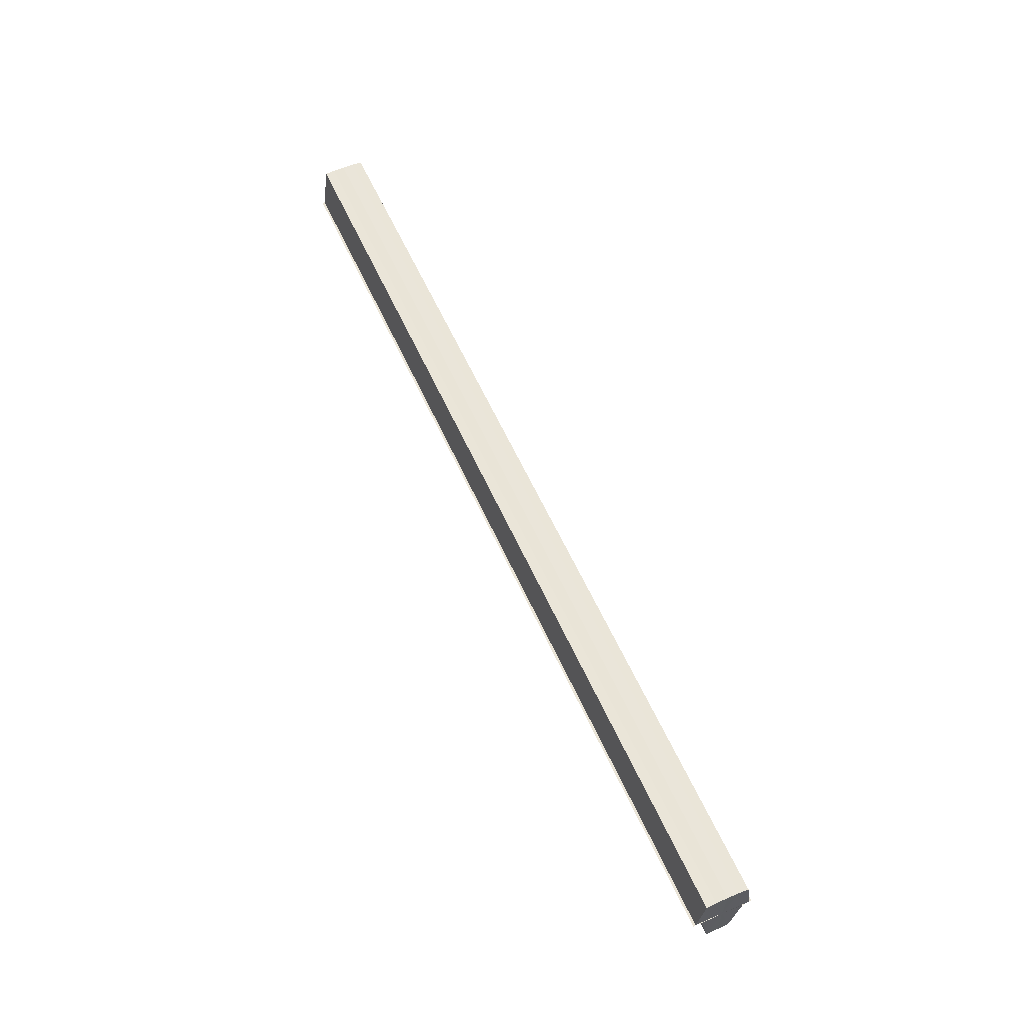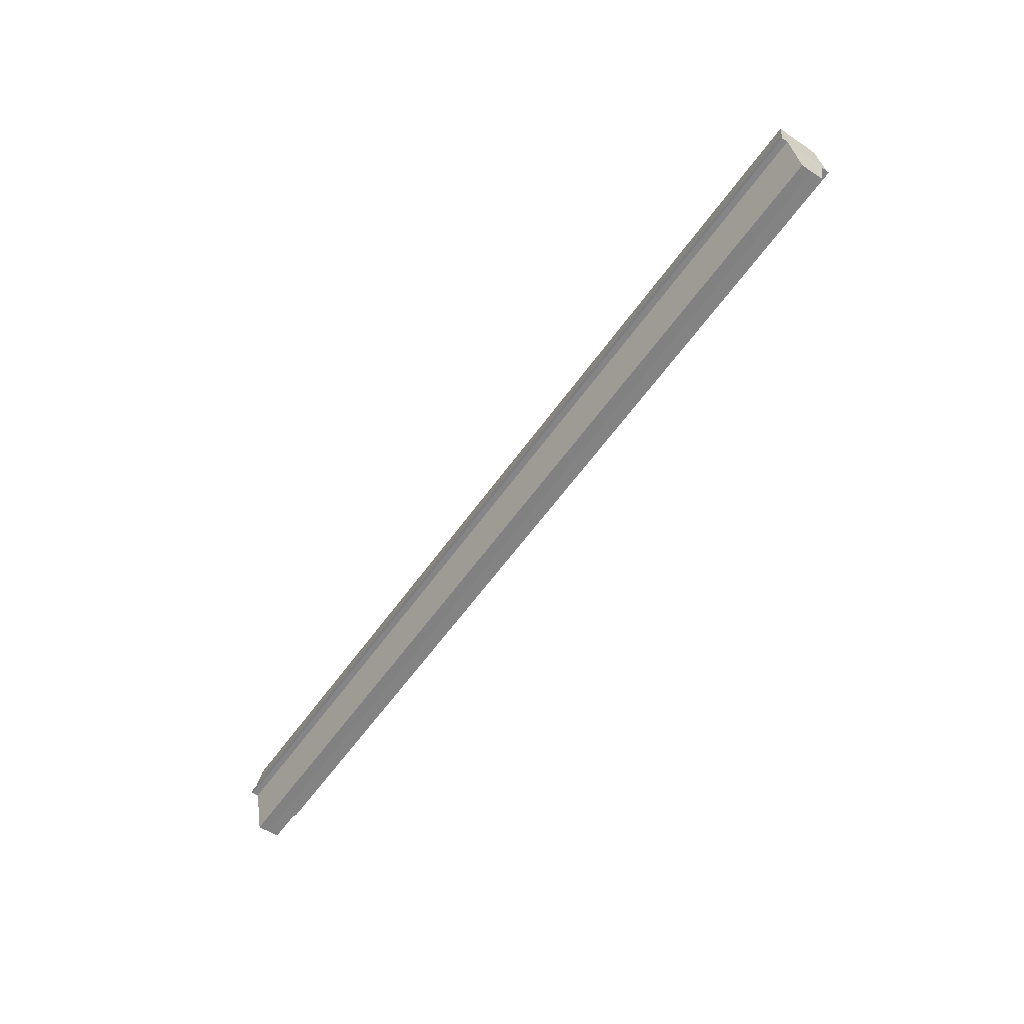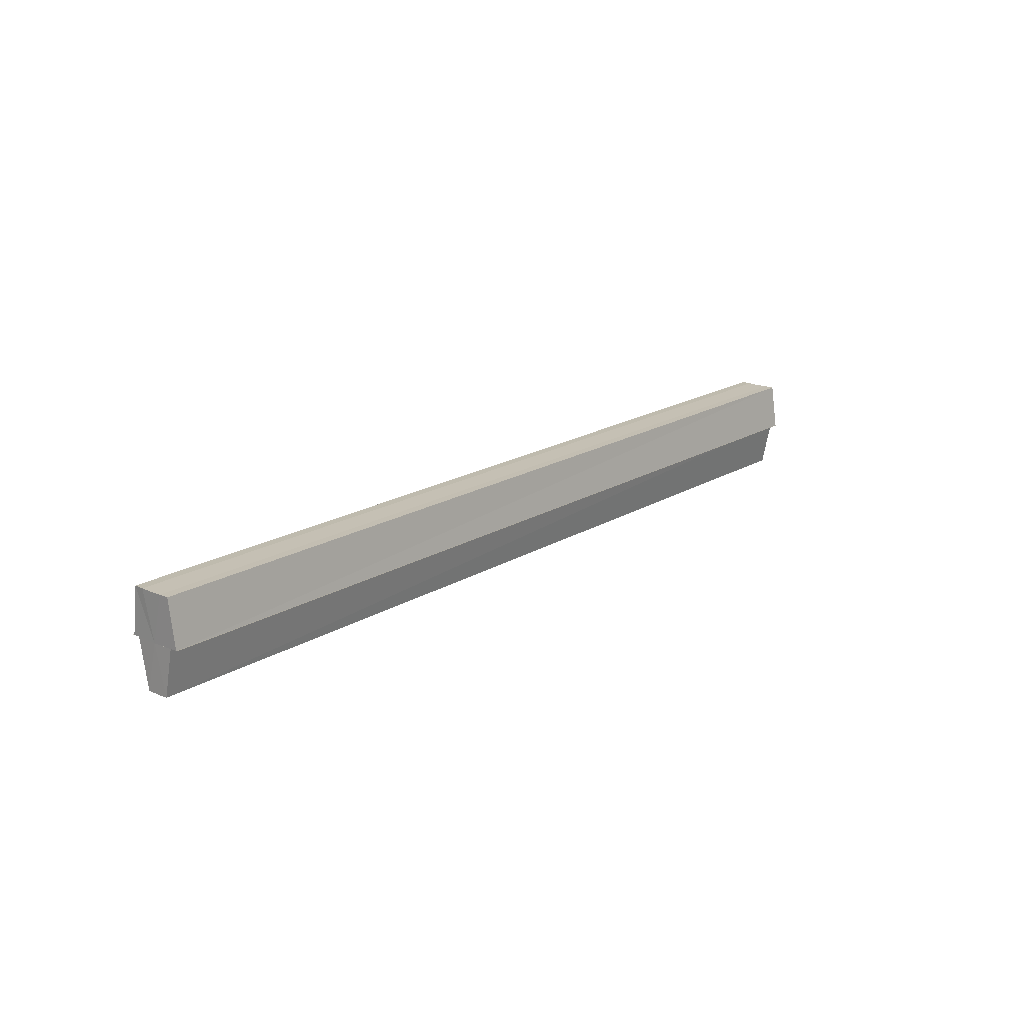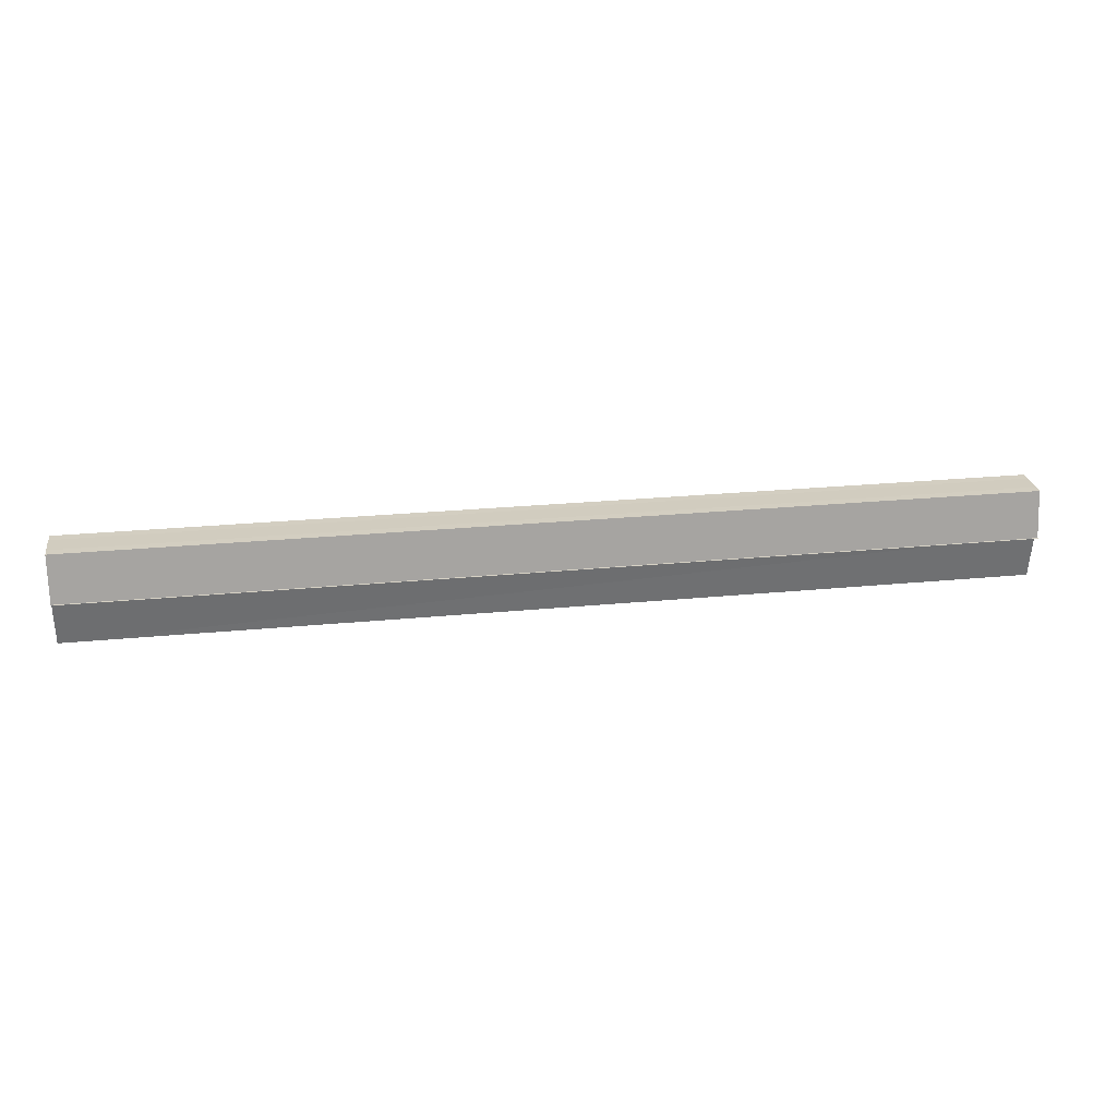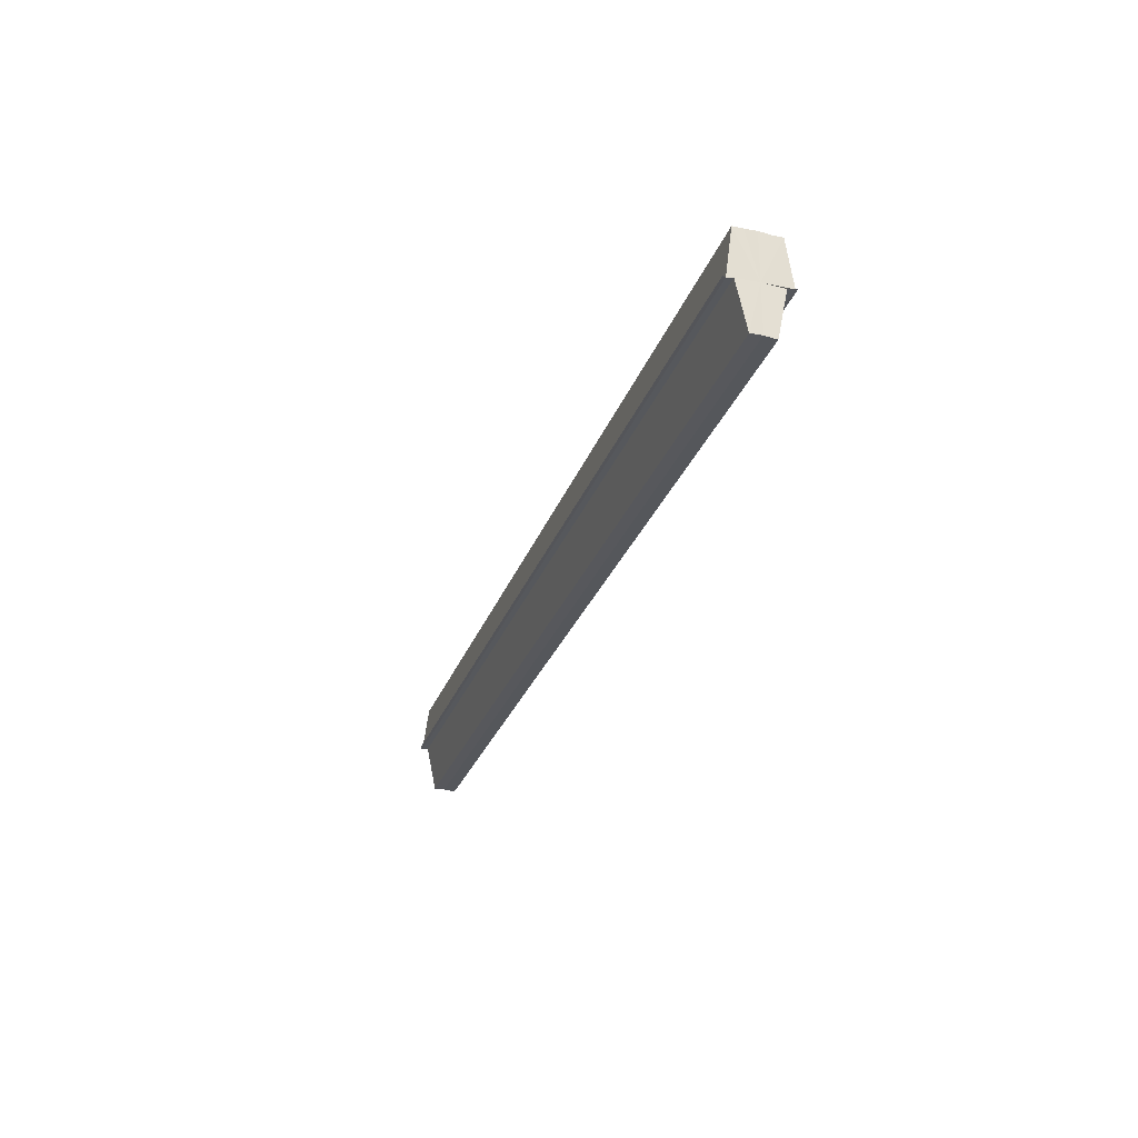
<metadata>
{"format":"obj","ext":"obj","renderer":"f3d","projection":"perspective","resolution":1024,"background":"white","views":[{"elev":59.4,"azim":-114.2,"up":"+Y"},{"elev":-61.1,"azim":54.4,"up":"+Y"},{"elev":18.0,"azim":130.0,"up":"+Y"},{"elev":24.2,"azim":170.7,"up":"+Y"},{"elev":-27.7,"azim":72.6,"up":"+Y"}]}
</metadata>
<code>
o 23064
v 2164 1881 9.245
v 2164 1881 9.244
v 2164 1881 9.245
v 2164 1881 9.244
v 2164 1881 9.244
v 2164 1881 9.243
v 2164 1881 9.244
v 2164 1881 9.243
v 2164 1881 9.244
v 2164 1881 9.241
v 2164 1881 9.243
v 2164 1881 9.239
v 2164 1881 9.241
v 2164 1881 9.236
v 2164 1881 9.239
v 2164 1881 9.234
v 2164 1881 9.236
v 2164 1881 9.239
v 2164 1881 9.243
v 2164 1881 9.241
v 2164 1881 9.239
v 2164 1881 9.236
v 2164 1881 9.234
v 2164 1881 9.233
v 2164 1881 9.241
v 2164 1881 9.243
v 2164 1881 9.239
v 2164 1881 9.236
v 2164 1881 9.234
v 2164 1881 9.244
v 2164 1881 9.243
v 2164 1881 9.244
v 2164 1881 9.245
v 2164 1881 9.245
v 2164 1881 9.245
v 2164 1881 9.243
v 2164 1881 9.243
v 2164 1881 9.239
v 2164 1881 9.241
v 2164 1881 9.239
v 2164 1881 9.236
v 2164 1881 9.234
v 2164 1881 9.236
v 2164 1881 9.234
v 2164 1881 9.239
v 2164 1881 9.236
v 2164 1881 9.241
v 2164 1881 9.239
v 2164 1881 9.243
v 2164 1881 9.241
v 2164 1881 9.243
v 2164 1881 9.241
v 2164 1881 9.239
v 2164 1881 9.241
v 2164 1881 9.236
v 2164 1881 9.239
v 2164 1881 9.234
v 2164 1881 9.236
v 2164 1881 9.233
v 2164 1881 9.234
v 2164 1881 9.233
v 2164 1881 9.232
v 2164 1881 9.234
v 2164 1881 9.233
v 2164 1881 9.232
v 2164 1881 9.243
v 2164 1881 9.241
v 2164 1881 9.239
v 2164 1881 9.236
v 2164 1881 9.234
v 2164 1881 9.233
v 2164 1881 9.232
v 2164 1881 9.233
v 2164 1881 9.232
v 2164 1881 9.232
v 2164 1881 9.233
v 2164 1881 9.234
v 2164 1881 9.233
v 2164 1881 9.234
v 2164 1881 9.234
v 2164 1881 9.236
v 2164 1881 9.239
v 2164 1881 9.236
v 2164 1881 9.241
v 2164 1881 9.239
v 2164 1881 9.243
v 2164 1881 9.241
f 1 2 3
f 3 4 5
f 6 4 7
f 8 9 6
f 10 8 11
f 12 13 10
f 14 15 12
f 16 17 14
f 18 7 19
f 18 19 20
f 18 20 21
f 18 21 22
f 18 22 23
f 18 23 24
f 18 25 26
f 18 27 25
f 18 28 27
f 18 29 28
f 30 31 32
f 30 33 32
f 32 34 35
f 32 36 37
f 38 36 4
f 38 39 36
f 38 40 39
f 38 41 40
f 38 42 41
f 43 42 44
f 45 46 43
f 47 48 45
f 49 50 47
f 51 52 49
f 52 53 54
f 53 55 56
f 55 57 58
f 38 59 42
f 60 59 61
f 62 59 61
f 63 64 60
f 65 64 62
f 38 66 67
f 38 67 68
f 38 68 69
f 38 69 70
f 71 72 73
f 73 74 75
f 76 77 73
f 78 77 79
f 80 81 79
f 81 82 83
f 82 84 85
f 84 86 87

</code>
